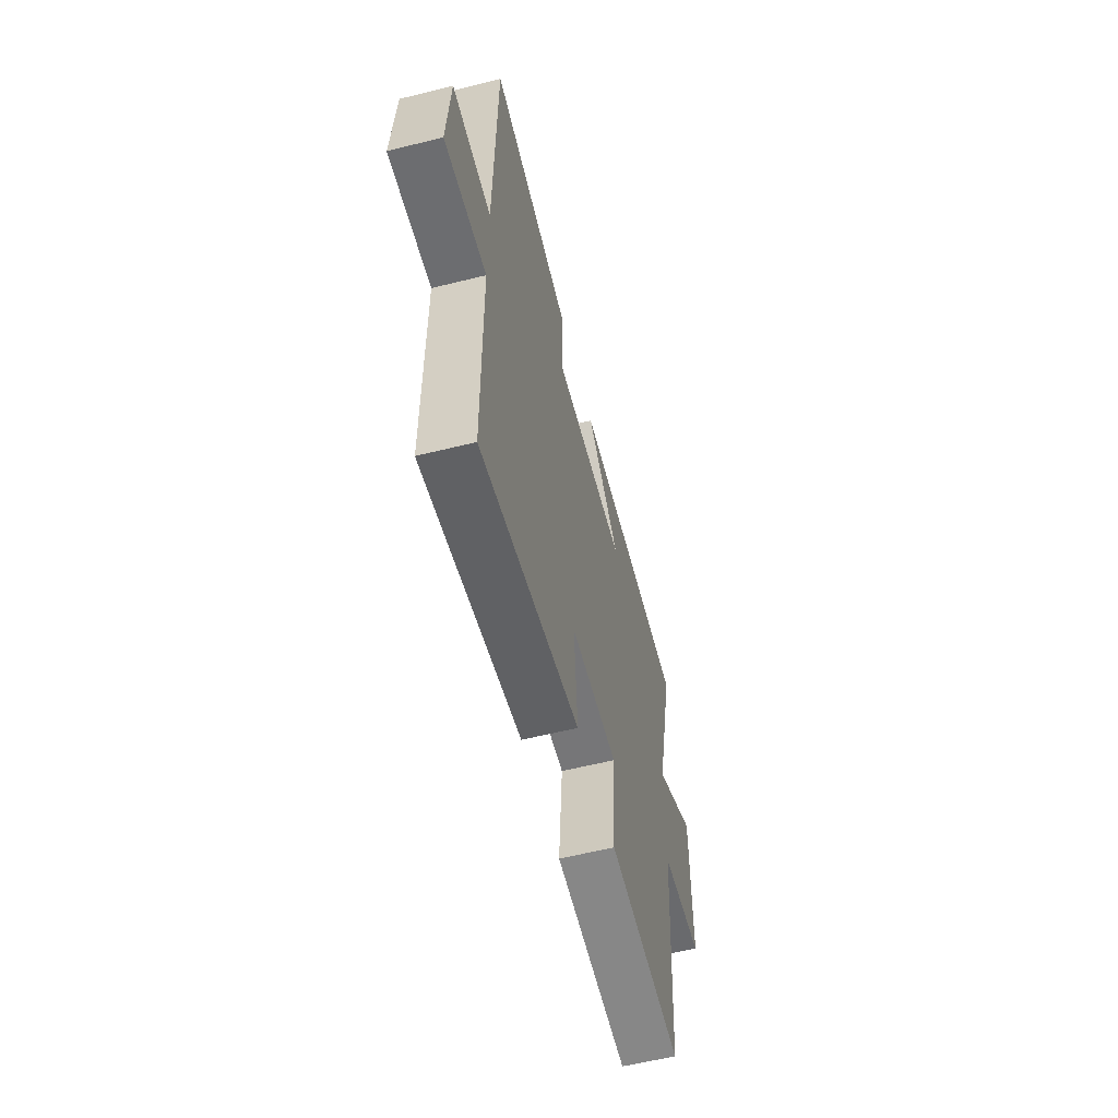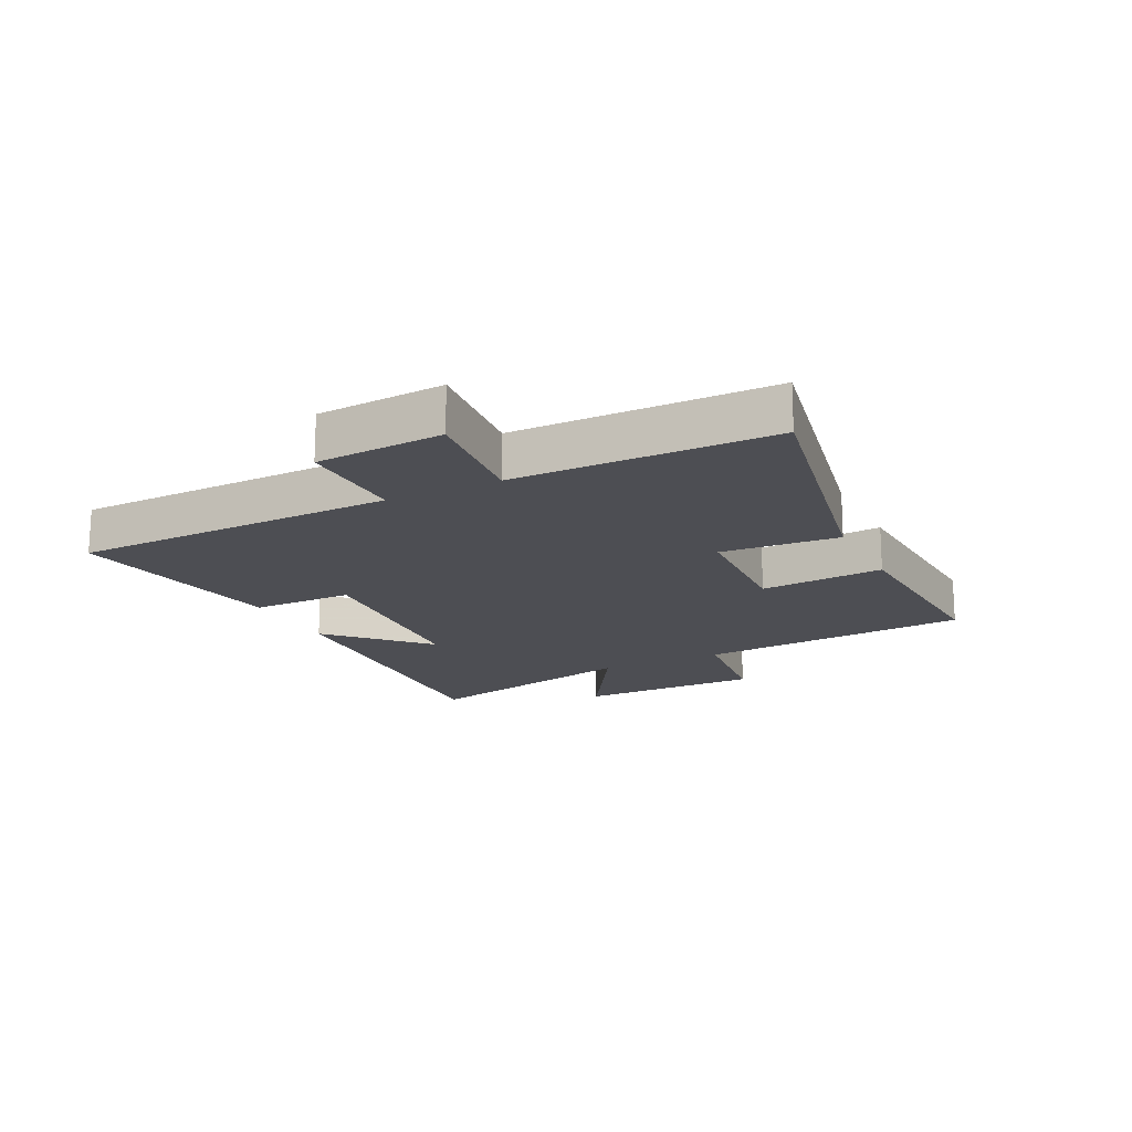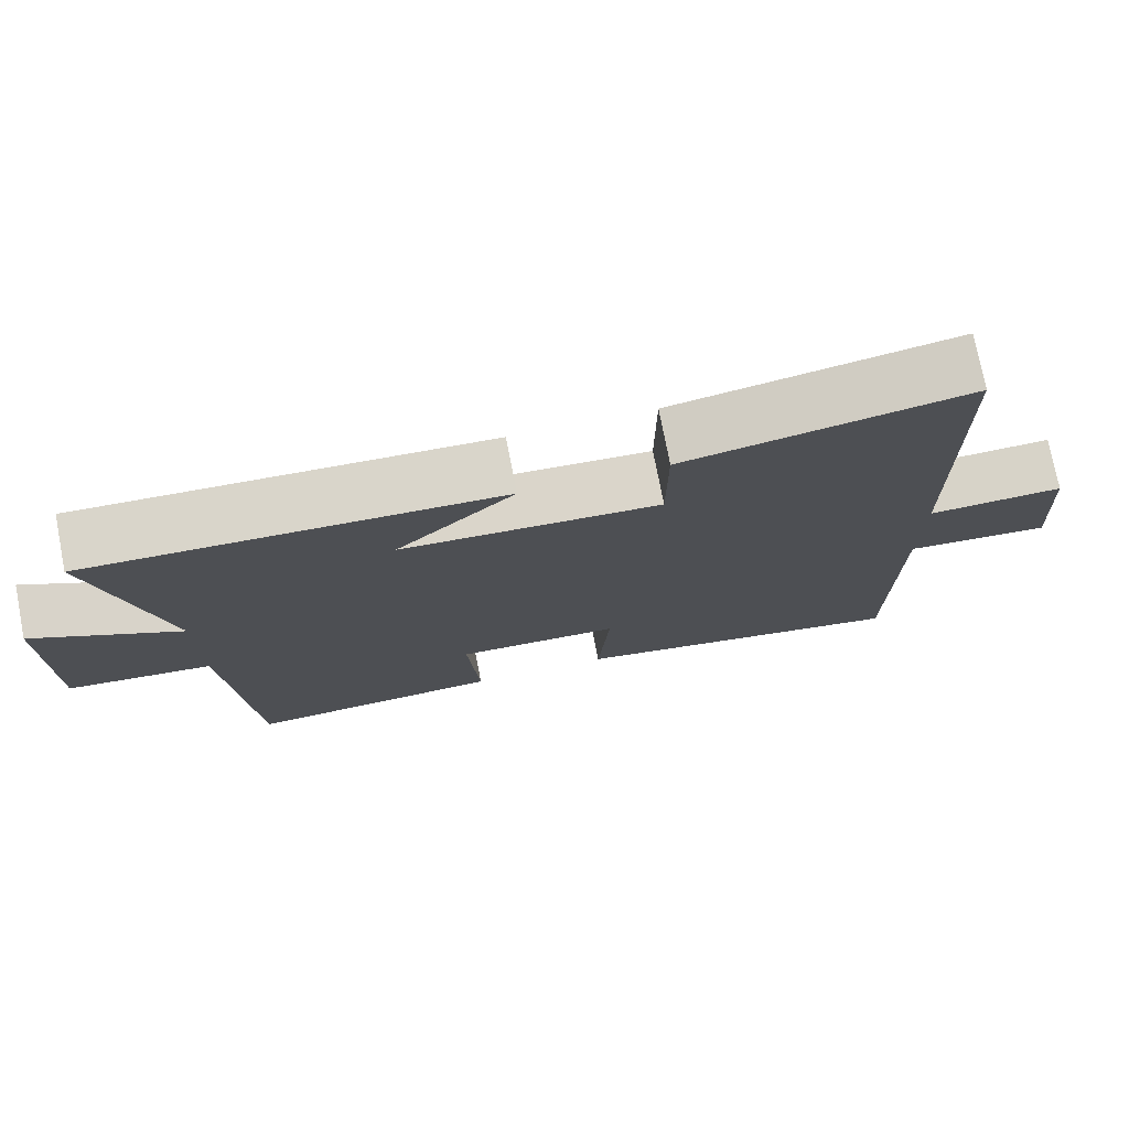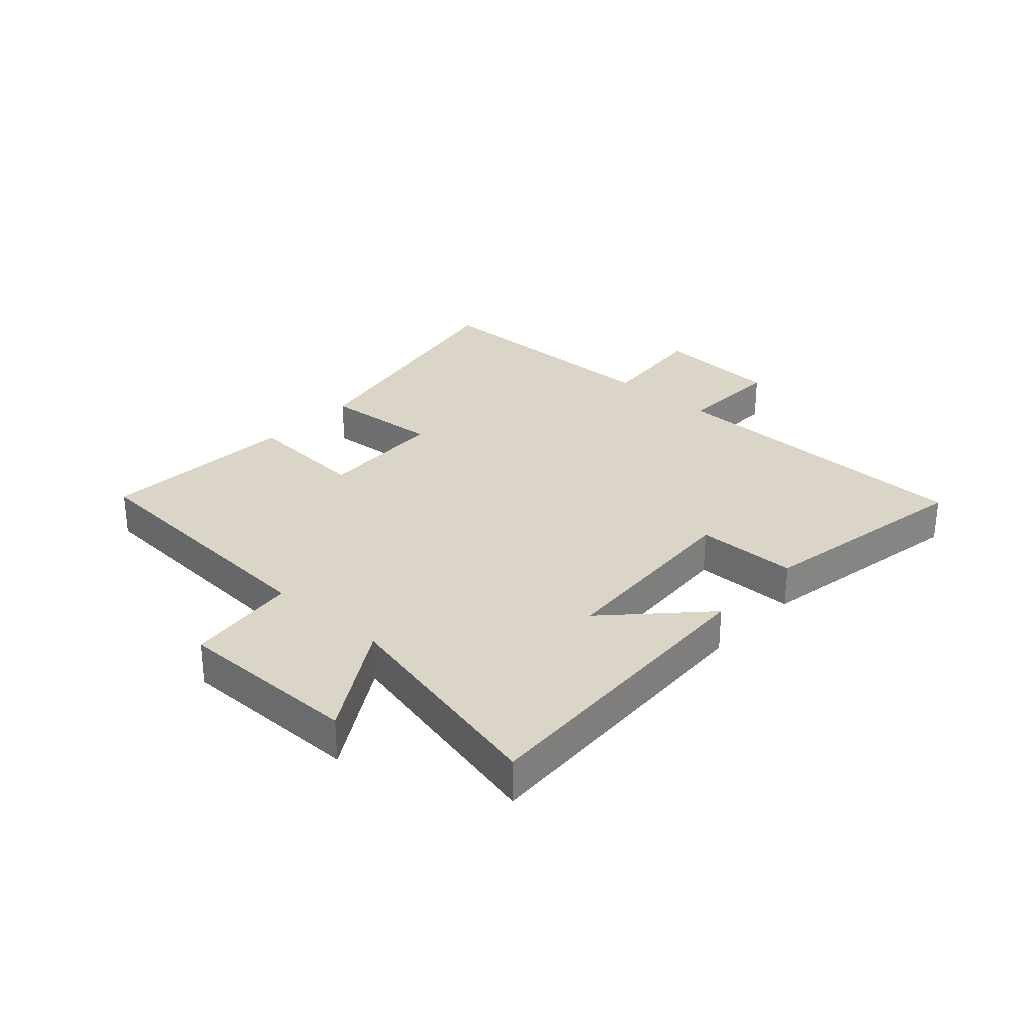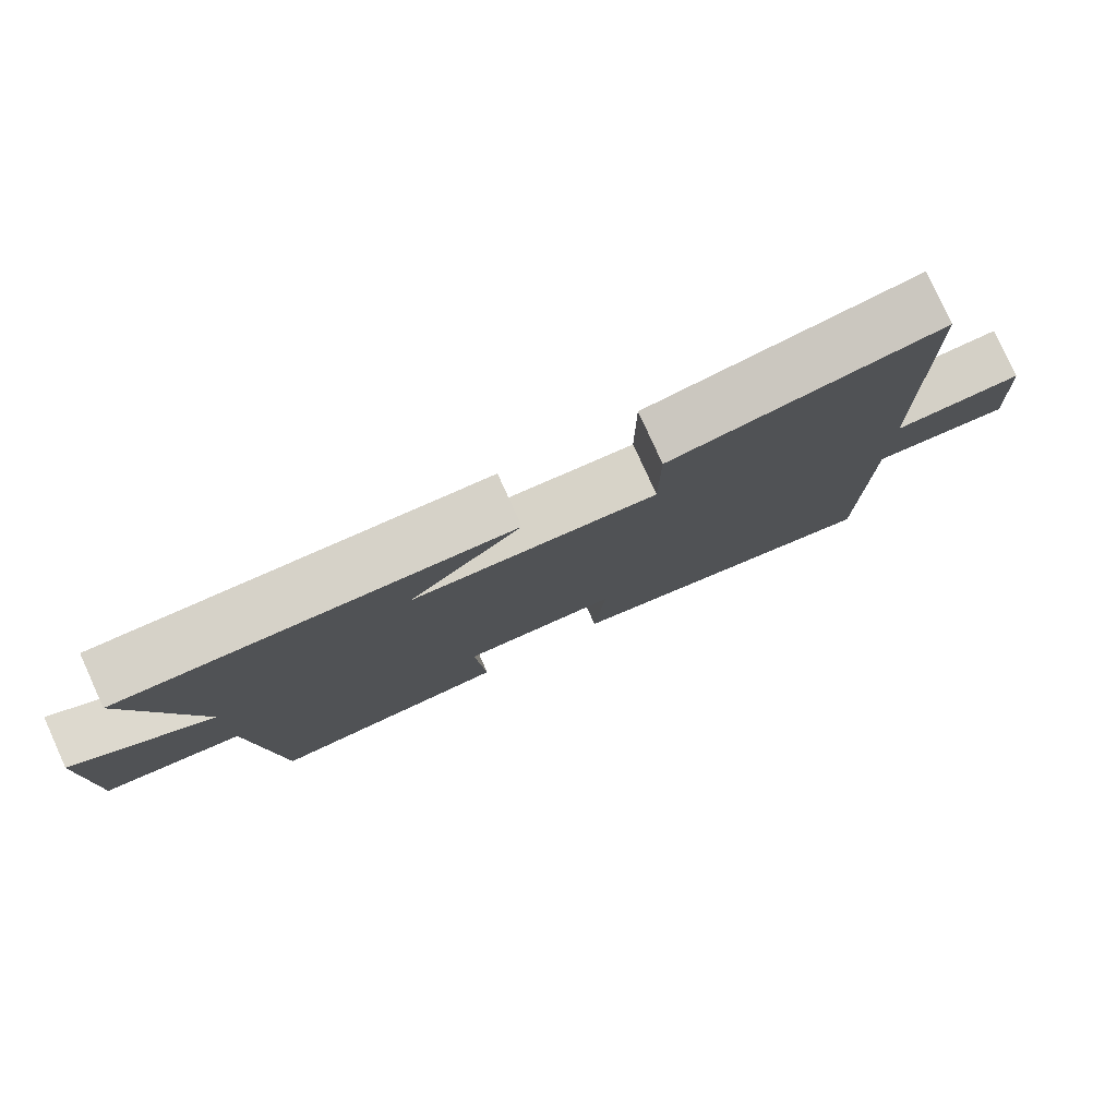
<metadata>
{"format":"obj","ext":"obj","renderer":"f3d","projection":"perspective","resolution":1024,"background":"white","views":[{"elev":-59.4,"azim":104.3,"up":"+Z"},{"elev":-17.3,"azim":116.4,"up":"+Y"},{"elev":75.6,"azim":-11.0,"up":"+Z"},{"elev":29.0,"azim":-47.7,"up":"+Y"},{"elev":79.4,"azim":-24.4,"up":"+Z"}]}
</metadata>
<code>
v 0.489 0.07 0.565
v 0.5 0.07 0.028
v 0.678 0.07 0.033
v 0.692 0.07 -0.179
v 0.5 0.07 -0.16
v 0.497 0.07 -0.59
v 0.048 0.07 -0.5
v 0.063 0.07 -0.303
v -0.151 0.07 -0.293
v -0.136 0.07 -0.5
v -0.468 0.07 -0.519
v -0.5 0.07 -0.064
v -0.688 0.07 -0.042
v -0.688 0.07 0.264
v -0.5 0.07 0.15
v -0.587 0.07 0.525
v -0.061 0.07 0.5
v -0.214 0.07 0.353
v 0.12 0.07 0.331
v 0.121 0.07 0.5
v 0.489 0 0.565
v 0.5 0 0.028
v 0.678 0 0.033
v 0.692 0 -0.179
v 0.5 0 -0.16
v 0.497 0 -0.59
v 0.048 0 -0.5
v 0.063 0 -0.303
v -0.151 0 -0.293
v -0.136 0 -0.5
v -0.468 0 -0.519
v -0.5 0 -0.064
v -0.688 0 -0.042
v -0.688 0 0.264
v -0.5 0 0.15
v -0.587 0 0.525
v -0.061 0 0.5
v -0.214 0 0.353
v 0.12 0 0.331
v 0.121 0 0.5
f 19 20 1 2
f 18 19 2
f 15 16 17 18
f 15 18 2
f 12 13 14 15
f 12 15 2
f 9 10 11 12
f 8 9 12 2
f 5 6 7 8
f 5 8 2 3
f 3 4 5
f 22 21 40 39
f 22 39 38
f 38 37 36 35
f 22 38 35
f 35 34 33 32
f 22 35 32
f 32 31 30 29
f 22 32 29 28
f 28 27 26 25
f 23 22 28 25
f 25 24 23
f 1 21 22 2
f 2 22 23 3
f 3 23 24 4
f 4 24 25 5
f 5 25 26 6
f 6 26 27 7
f 7 27 28 8
f 8 28 29 9
f 9 29 30 10
f 10 30 31 11
f 11 31 32 12
f 12 32 33 13
f 13 33 34 14
f 14 34 35 15
f 15 35 36 16
f 16 36 37 17
f 17 37 38 18
f 18 38 39 19
f 19 39 40 20
f 20 40 21 1

</code>
